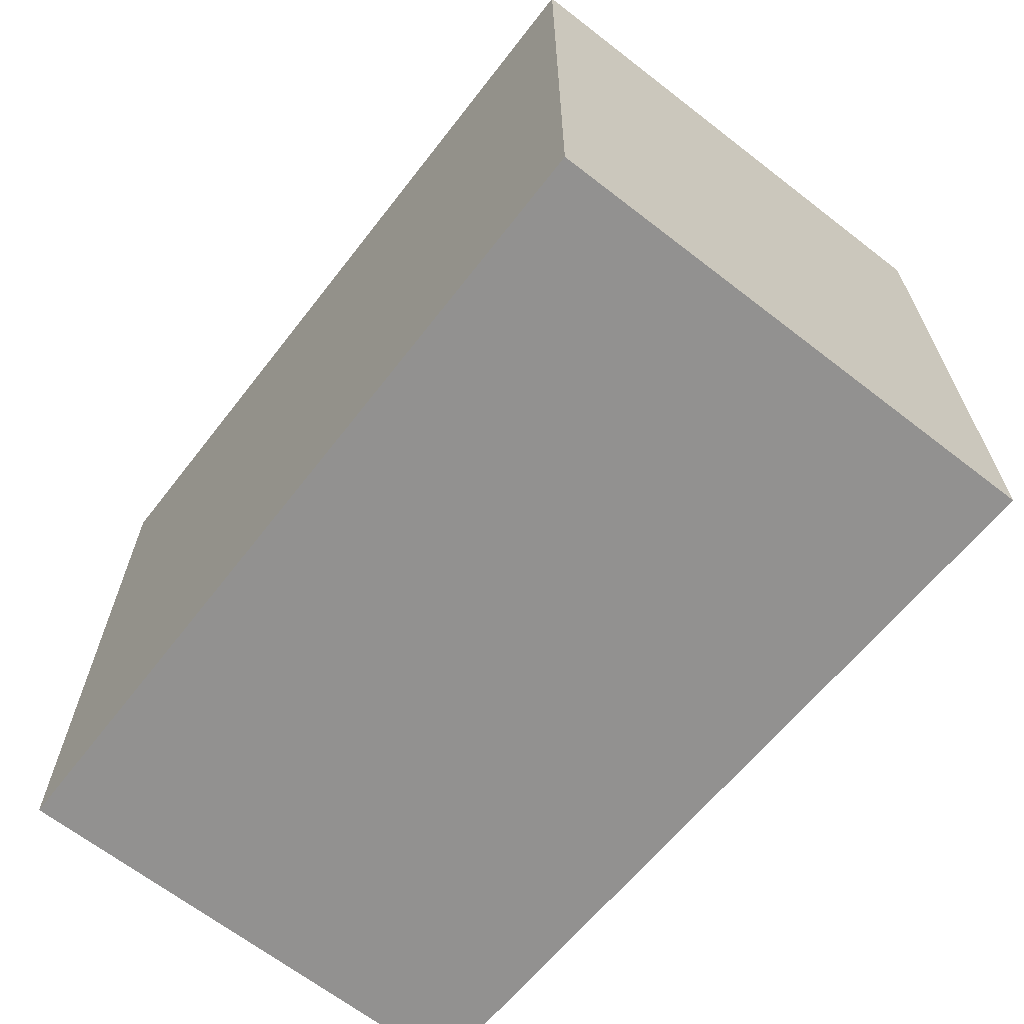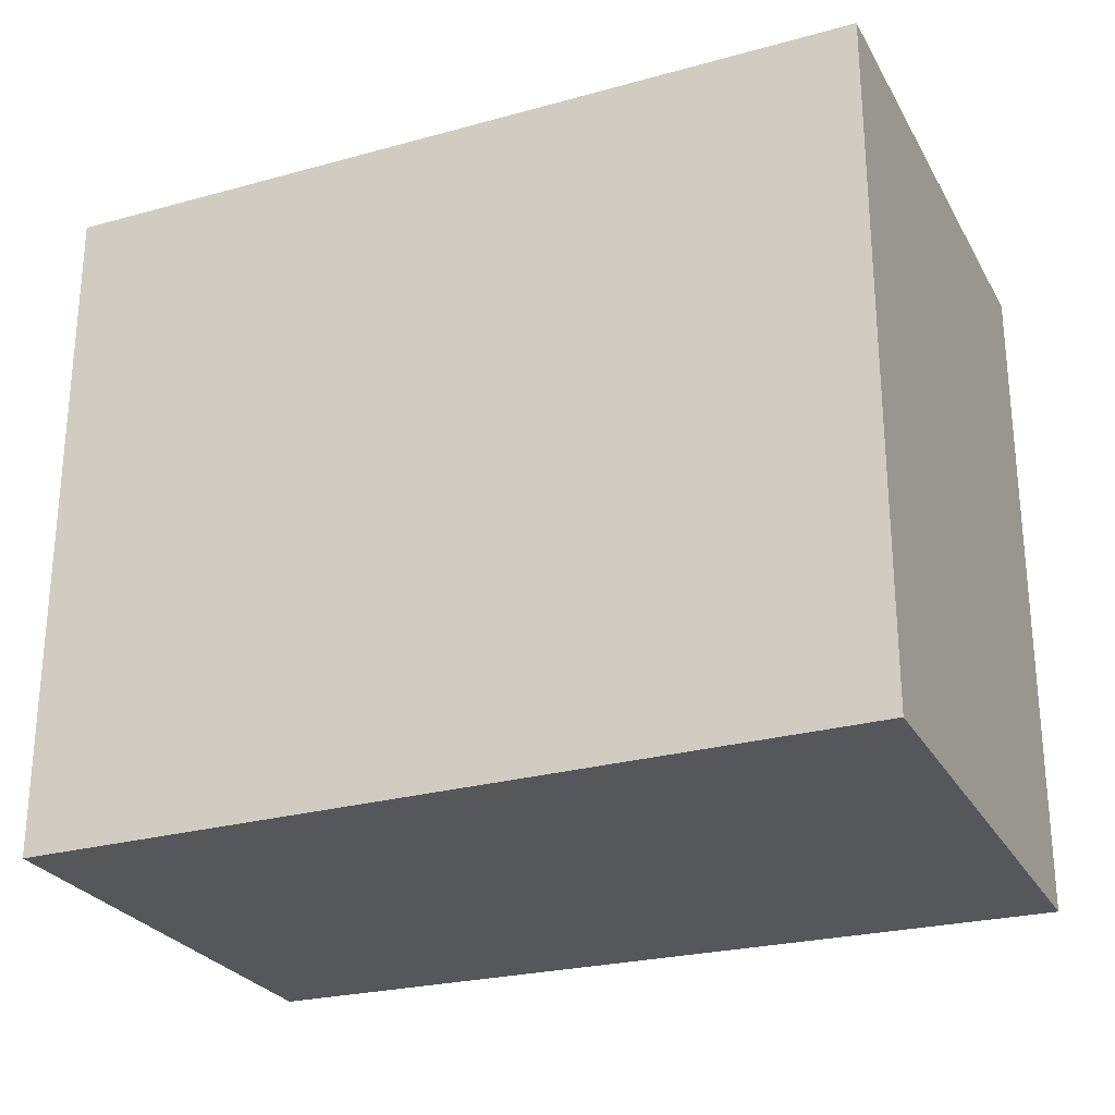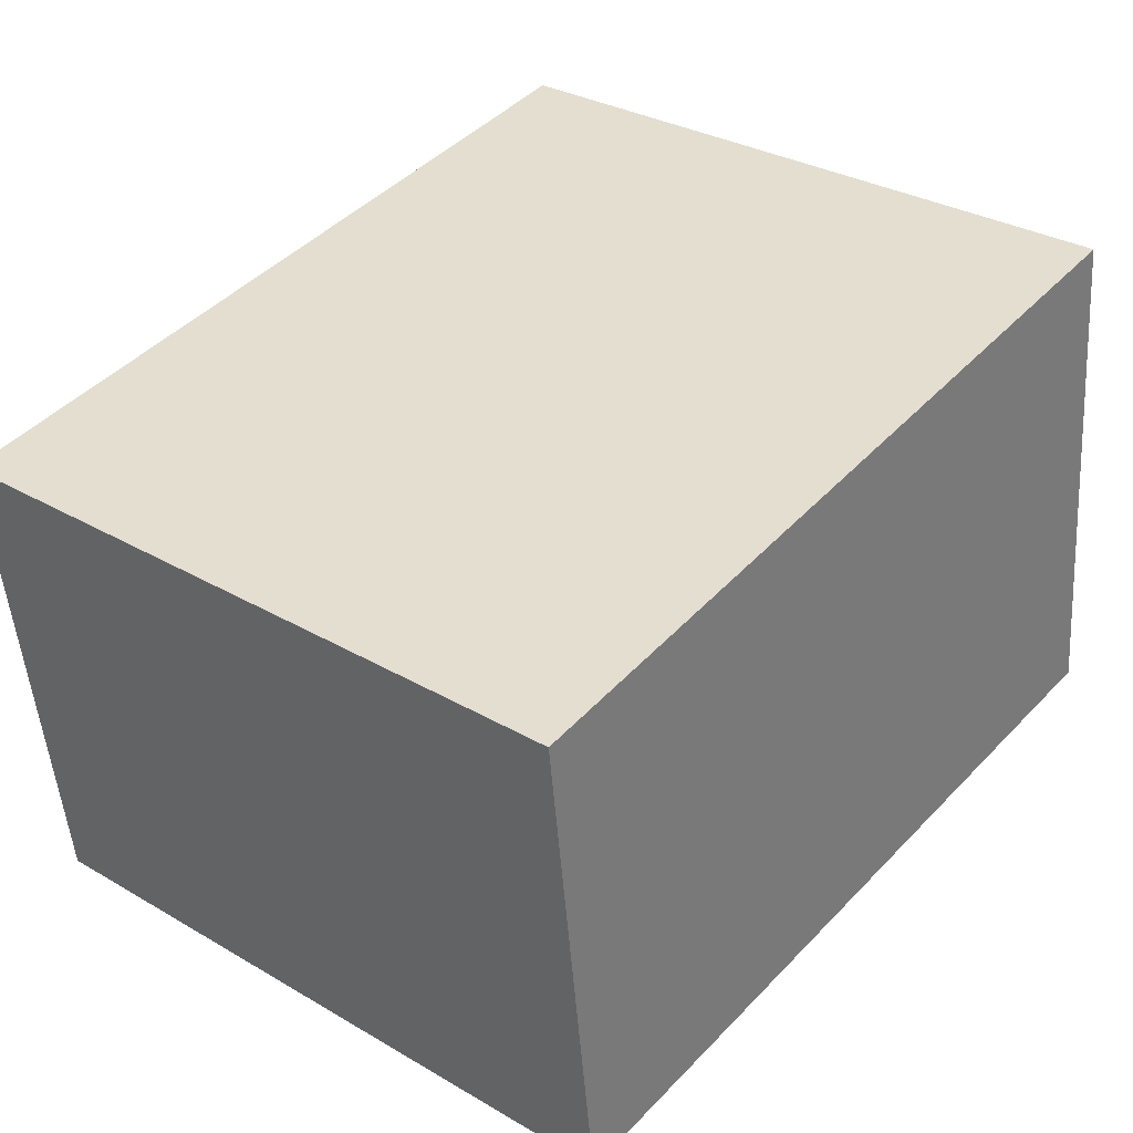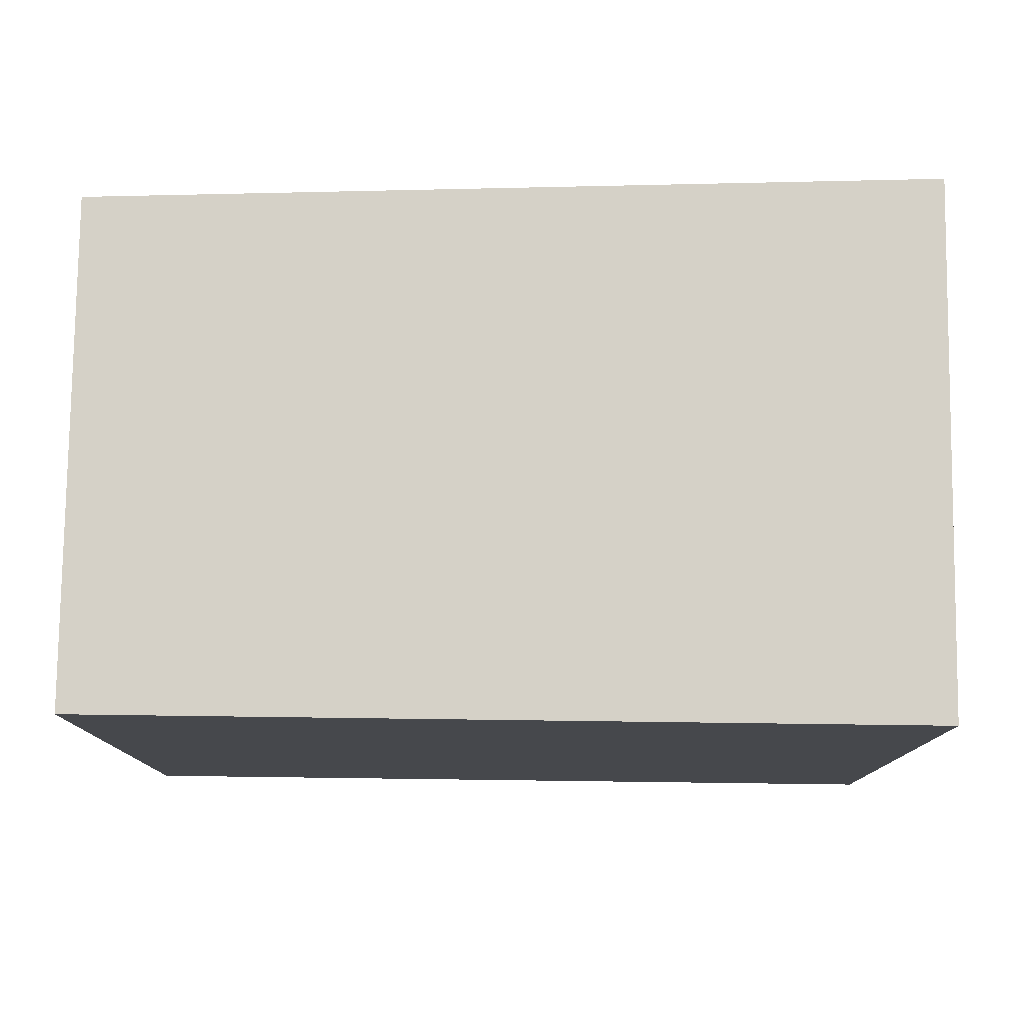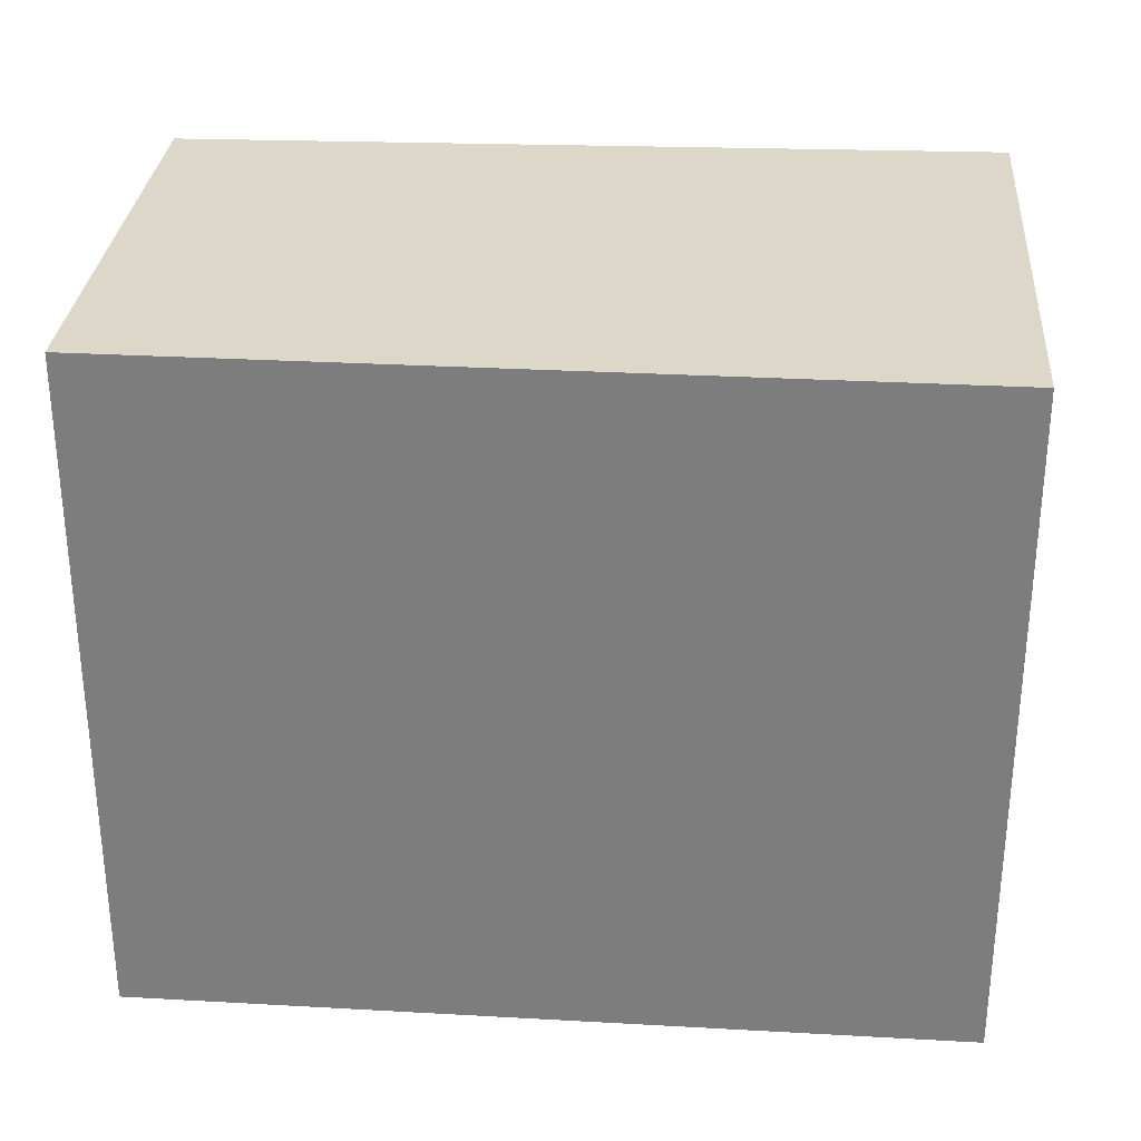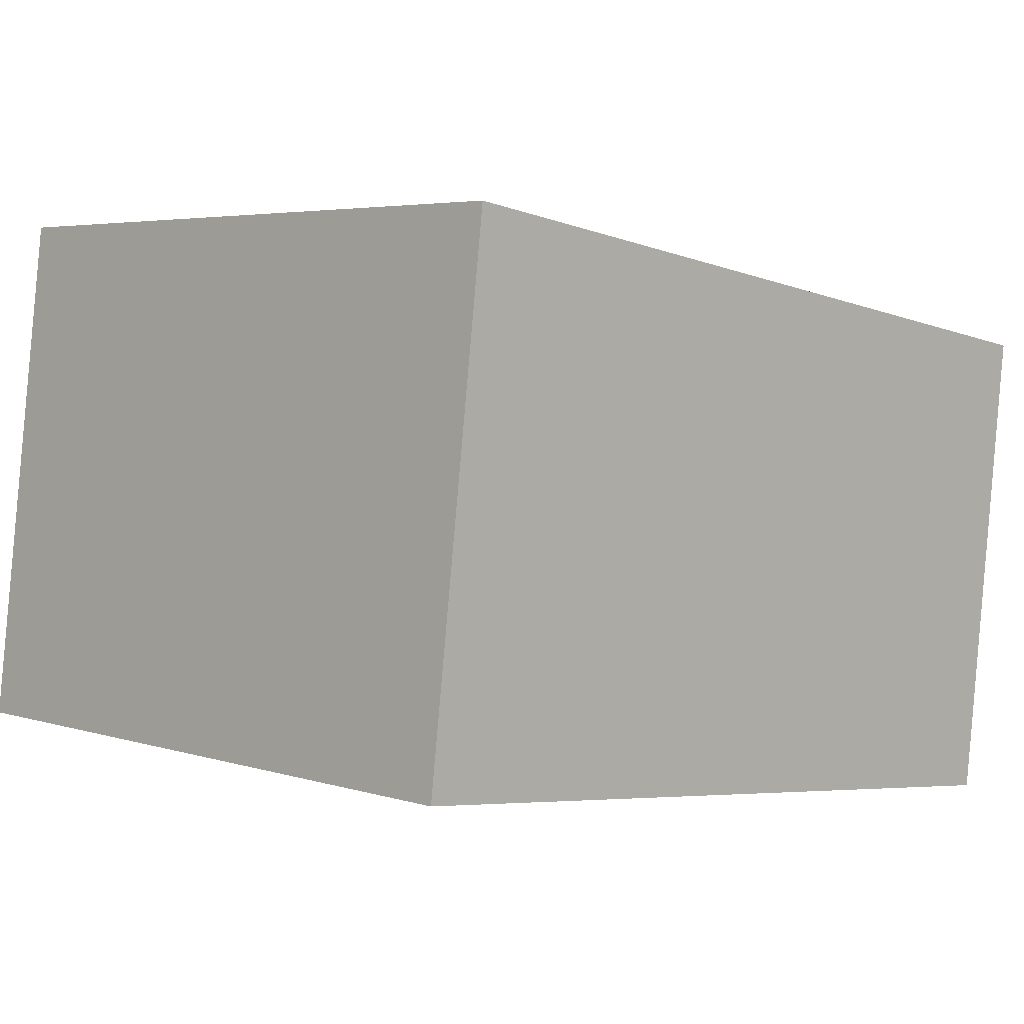
<metadata>
{"format":"obj","ext":"obj","renderer":"f3d","projection":"perspective","resolution":1024,"background":"white","views":[{"elev":-66.1,"azim":-121.0,"up":"+Y"},{"elev":-26.5,"azim":-149.6,"up":"+Y"},{"elev":31.8,"azim":129.3,"up":"+Z"},{"elev":78.7,"azim":-172.4,"up":"+Y"},{"elev":30.3,"azim":-168.5,"up":"+Y"},{"elev":4.5,"azim":-44.9,"up":"+Z"}]}
</metadata>
<code>
v  0.191 2.074 1.579
v  2.485 2.074 -0.299
v  0 2.074 1.27e-16
v  2.665 2.074 1.193
v  2.485 1.831e-17 -0.299
v  0 0 0
v  0.191 -9.669e-17 1.579
v  2.665 -7.305e-17 1.193
g defaultobject
f 1 2 3
f 2 1 4
f 5 3 2
f 3 5 6
f 6 1 3
f 1 6 7
f 7 4 1
f 4 7 8
f 8 2 4
f 2 8 5
f 5 7 6
f 7 5 8

</code>
